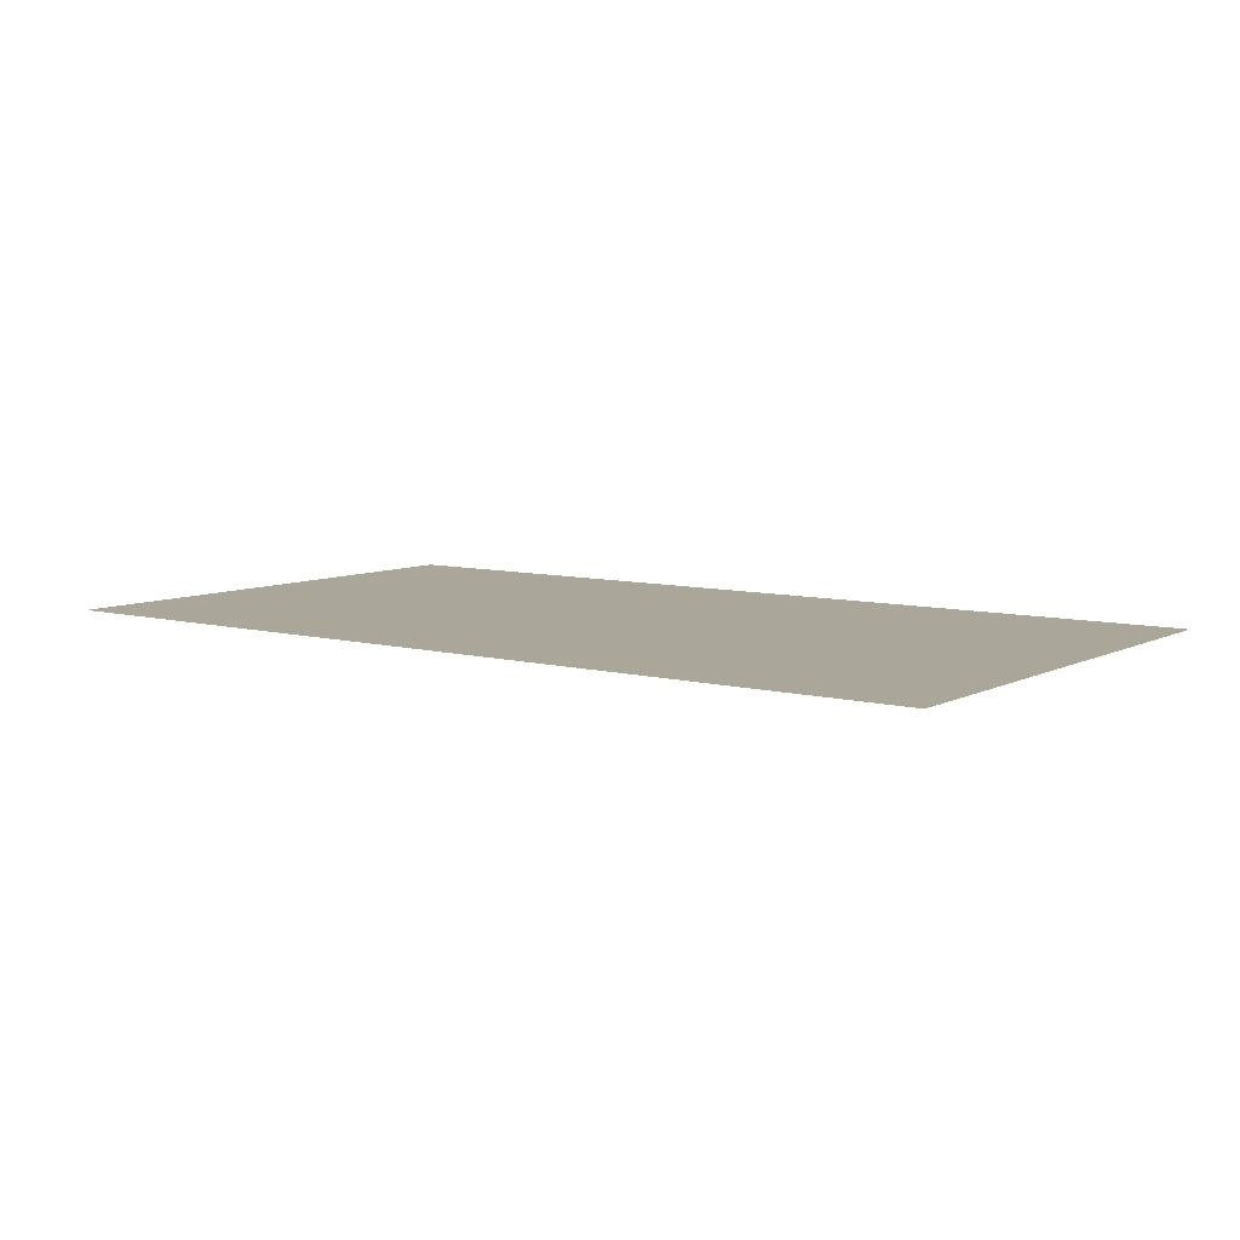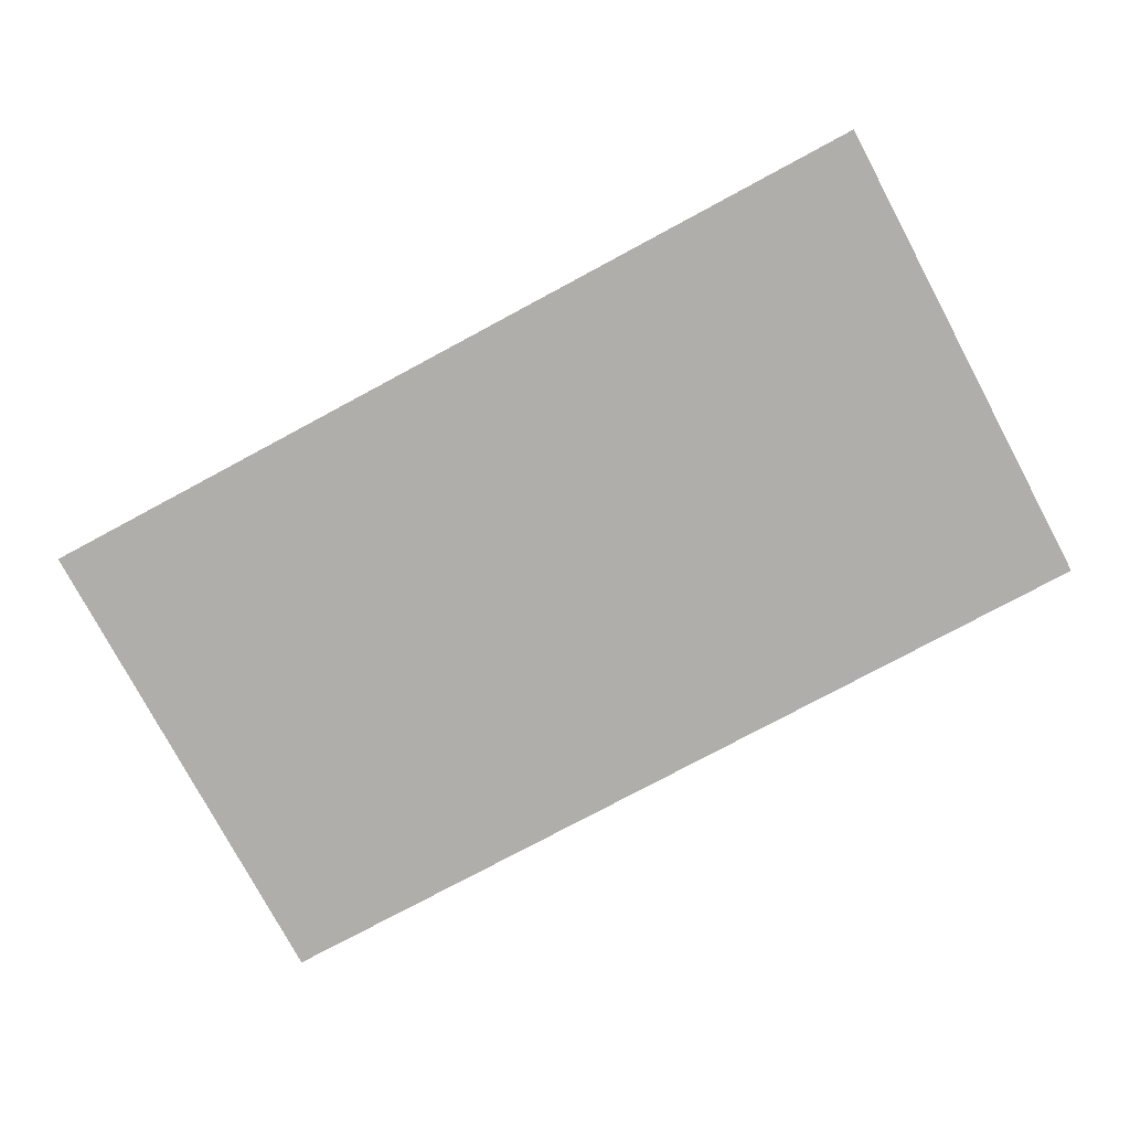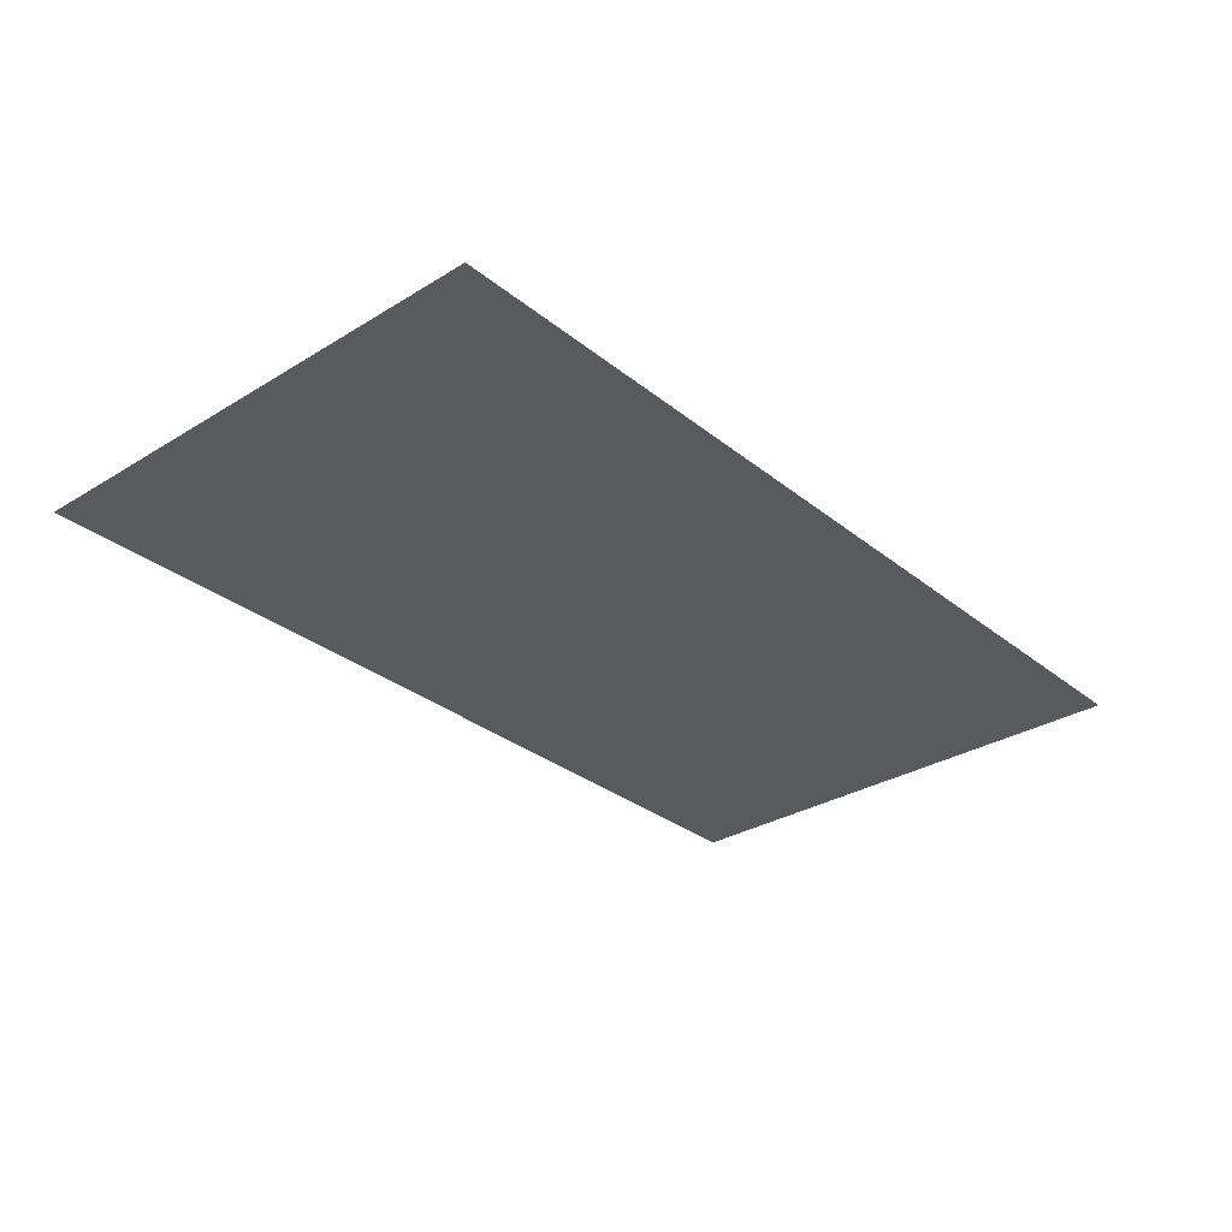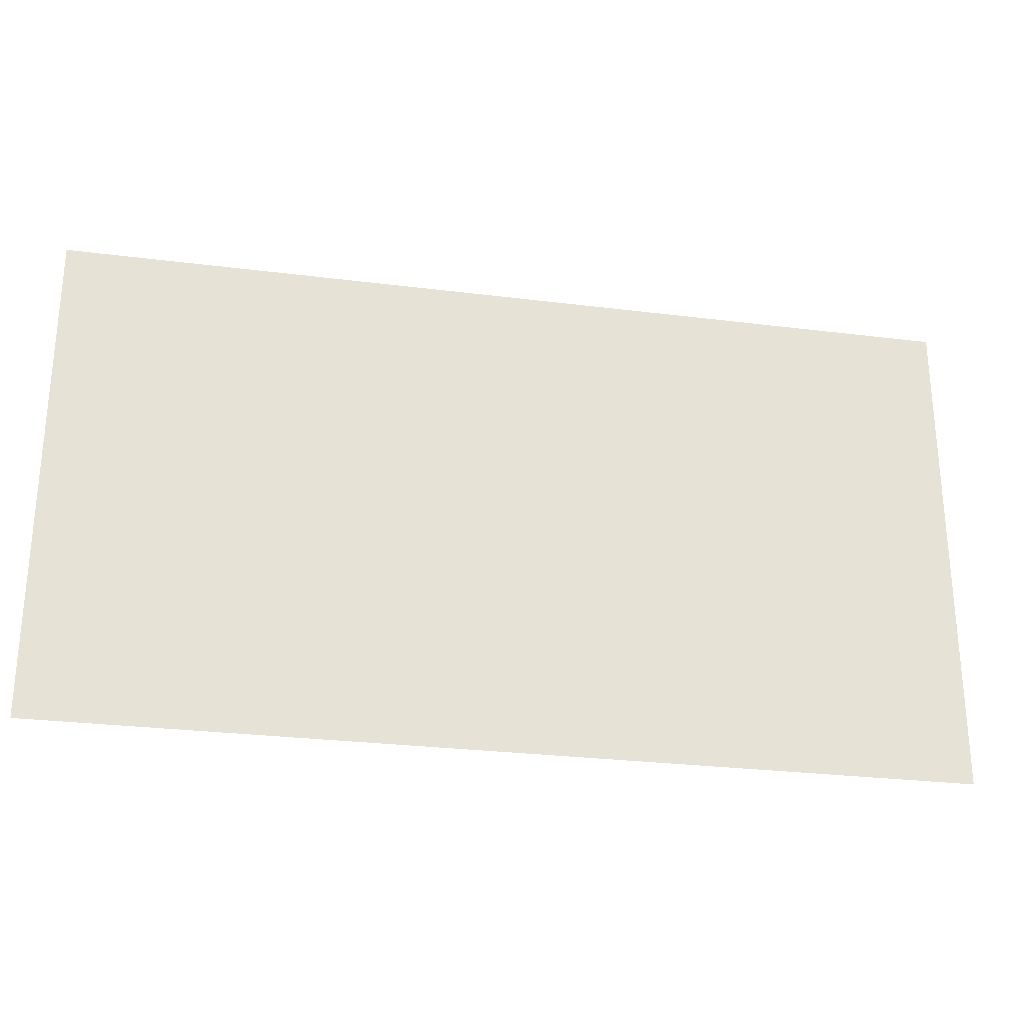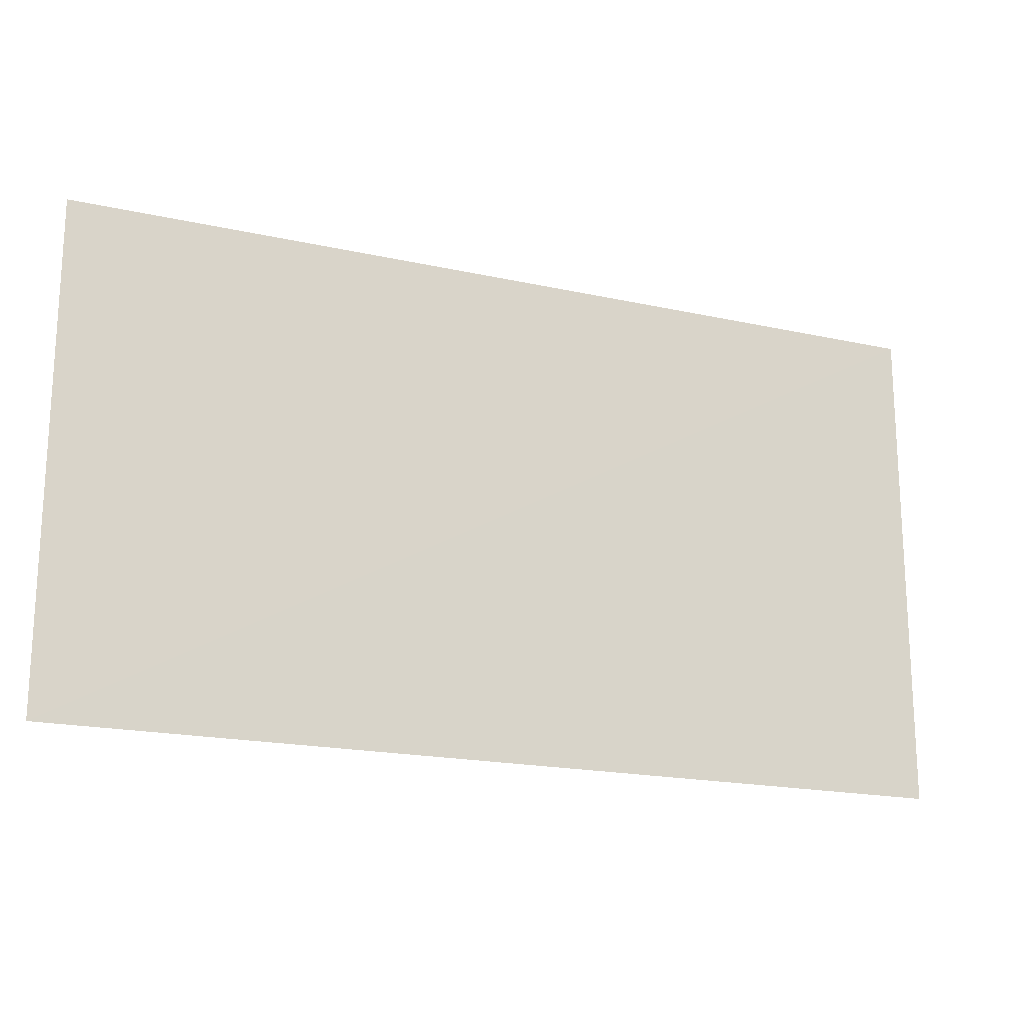
<metadata>
{"format":"obj","ext":"obj","renderer":"f3d","projection":"perspective","resolution":1024,"background":"white","views":[{"elev":7.7,"azim":-143.7,"up":"+Z"},{"elev":-77.9,"azim":-151.8,"up":"+Z"},{"elev":-30.8,"azim":-48.8,"up":"+Z"},{"elev":-27.2,"azim":168.9,"up":"+Y"},{"elev":-18.8,"azim":157.0,"up":"+Y"}]}
</metadata>
<code>
v 1.349 -0.7438 4.768e-07
v -1.349 0.7438 -0.003399
v -1.349 -0.7438 4.768e-07
v 1.349 0.7438 4.768e-07
g Upper_Ground_3_490_18
f 1 3 2
f 4 1 2

</code>
